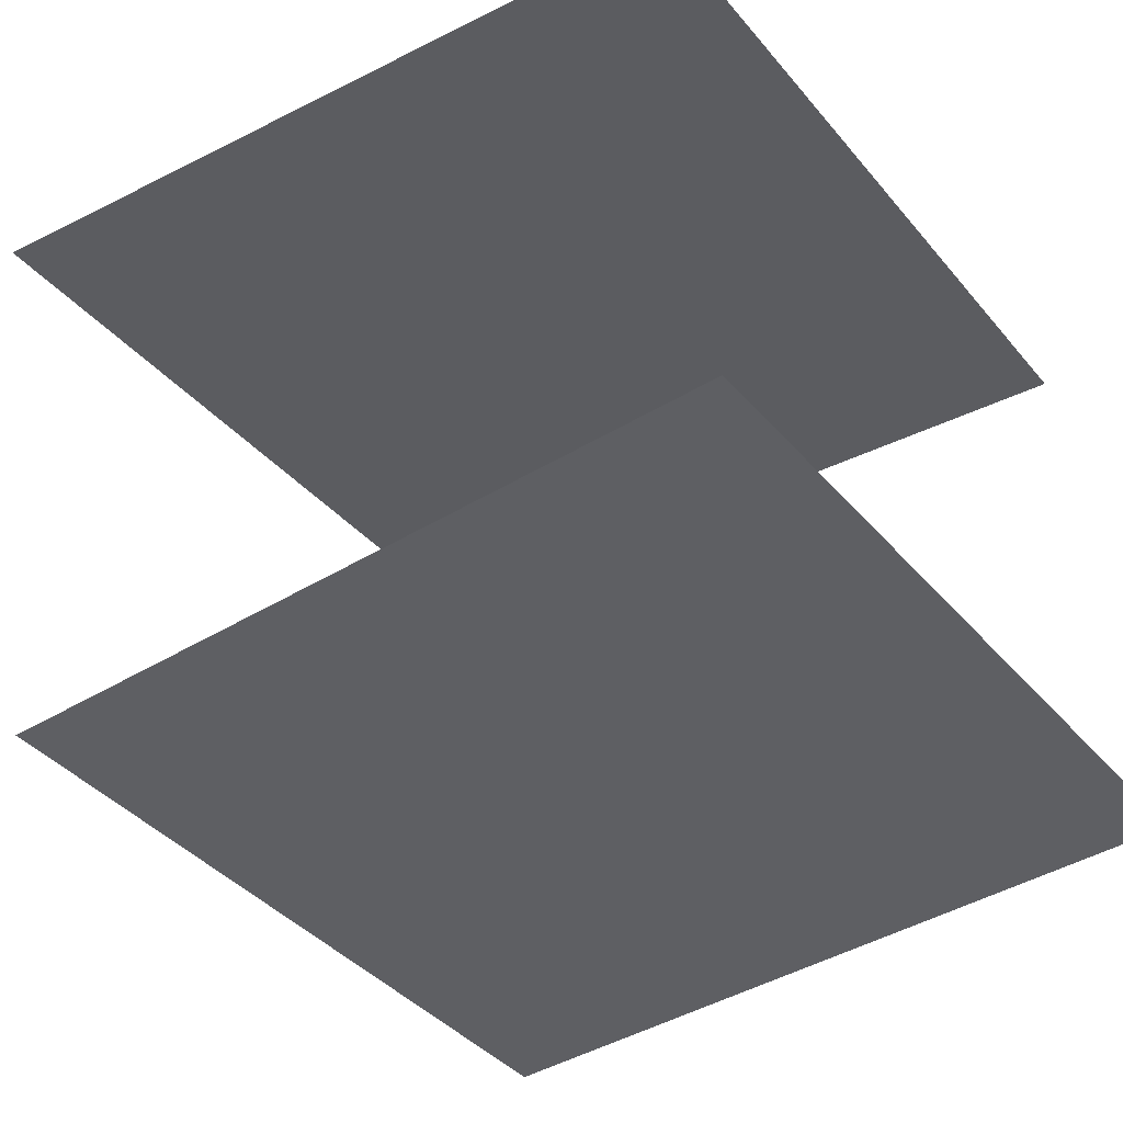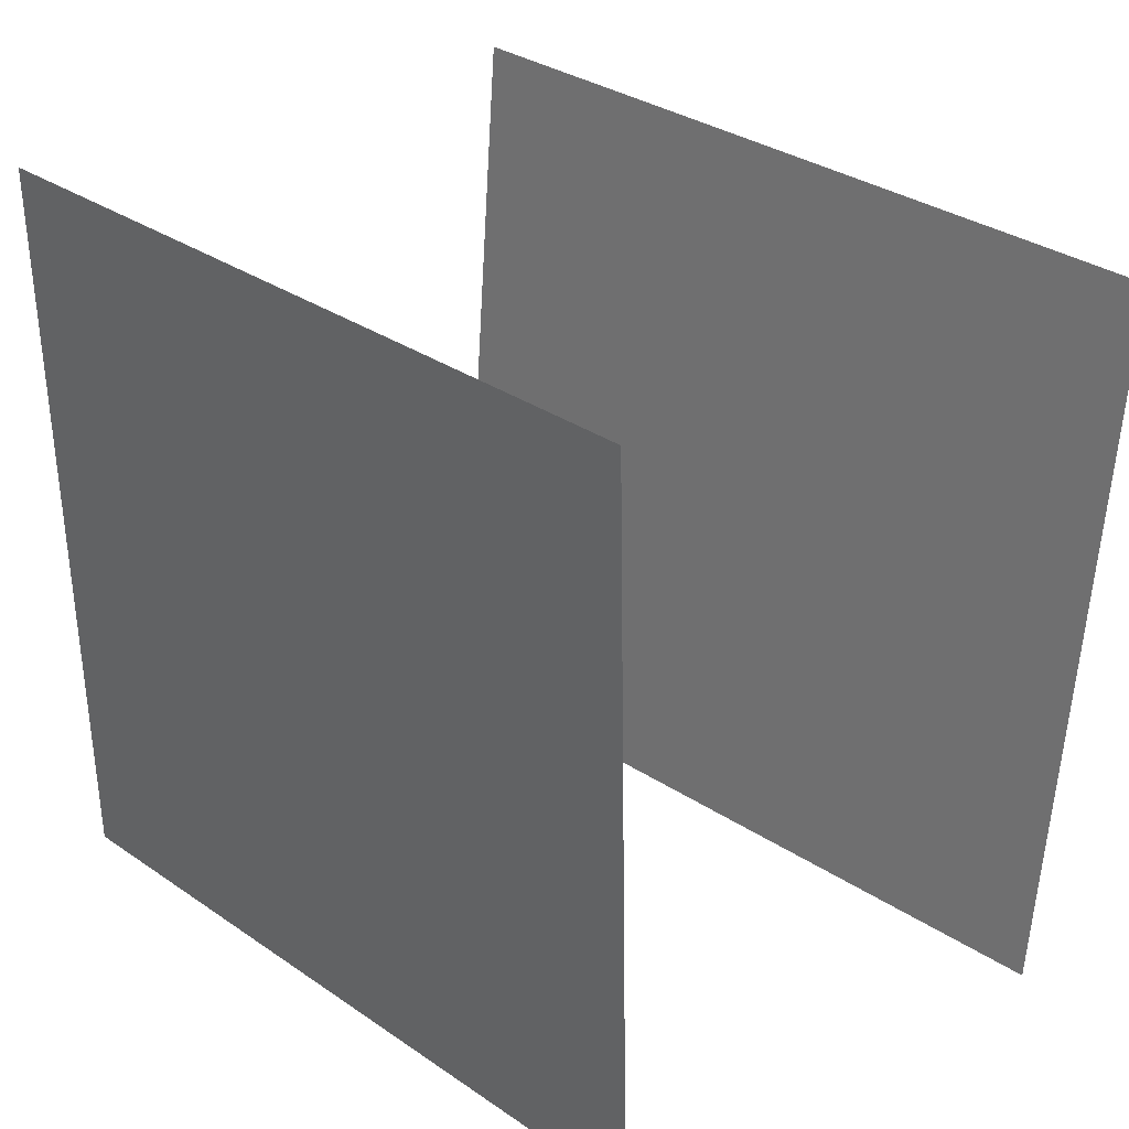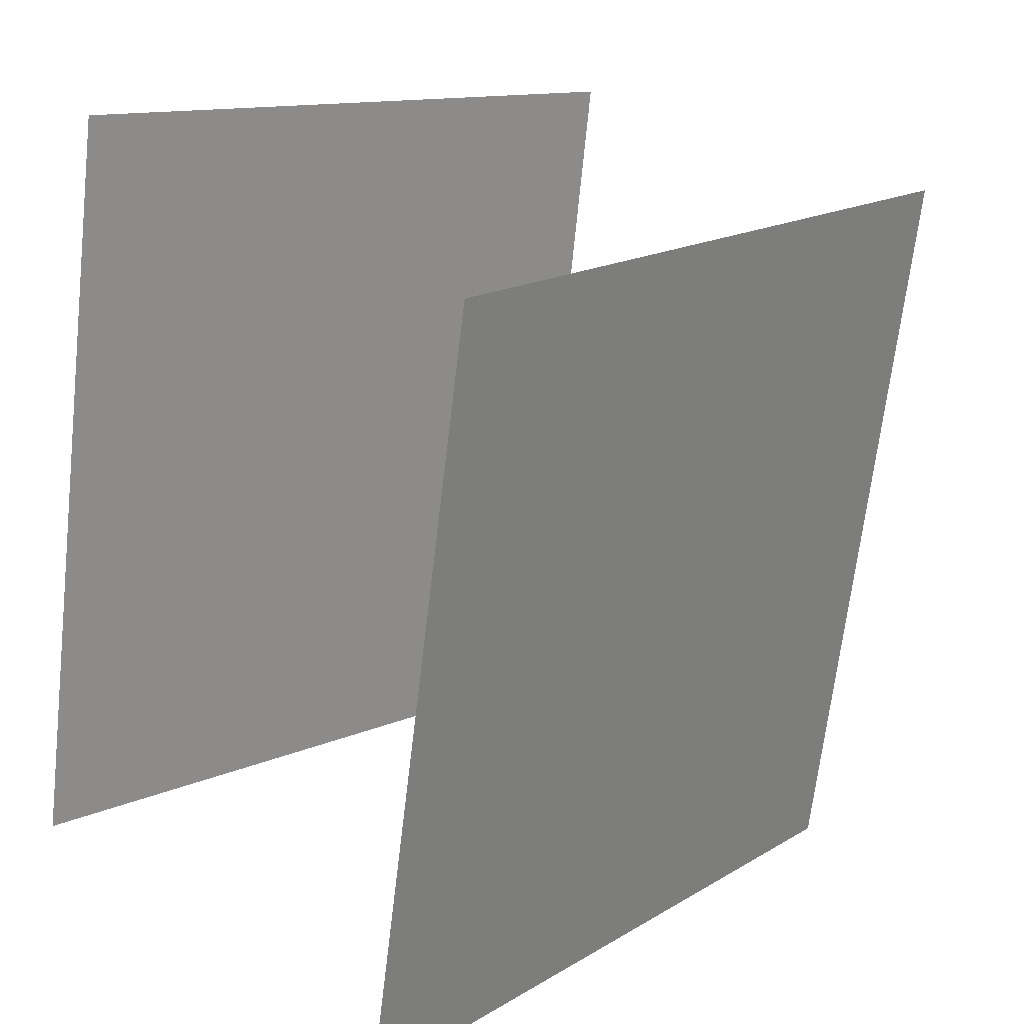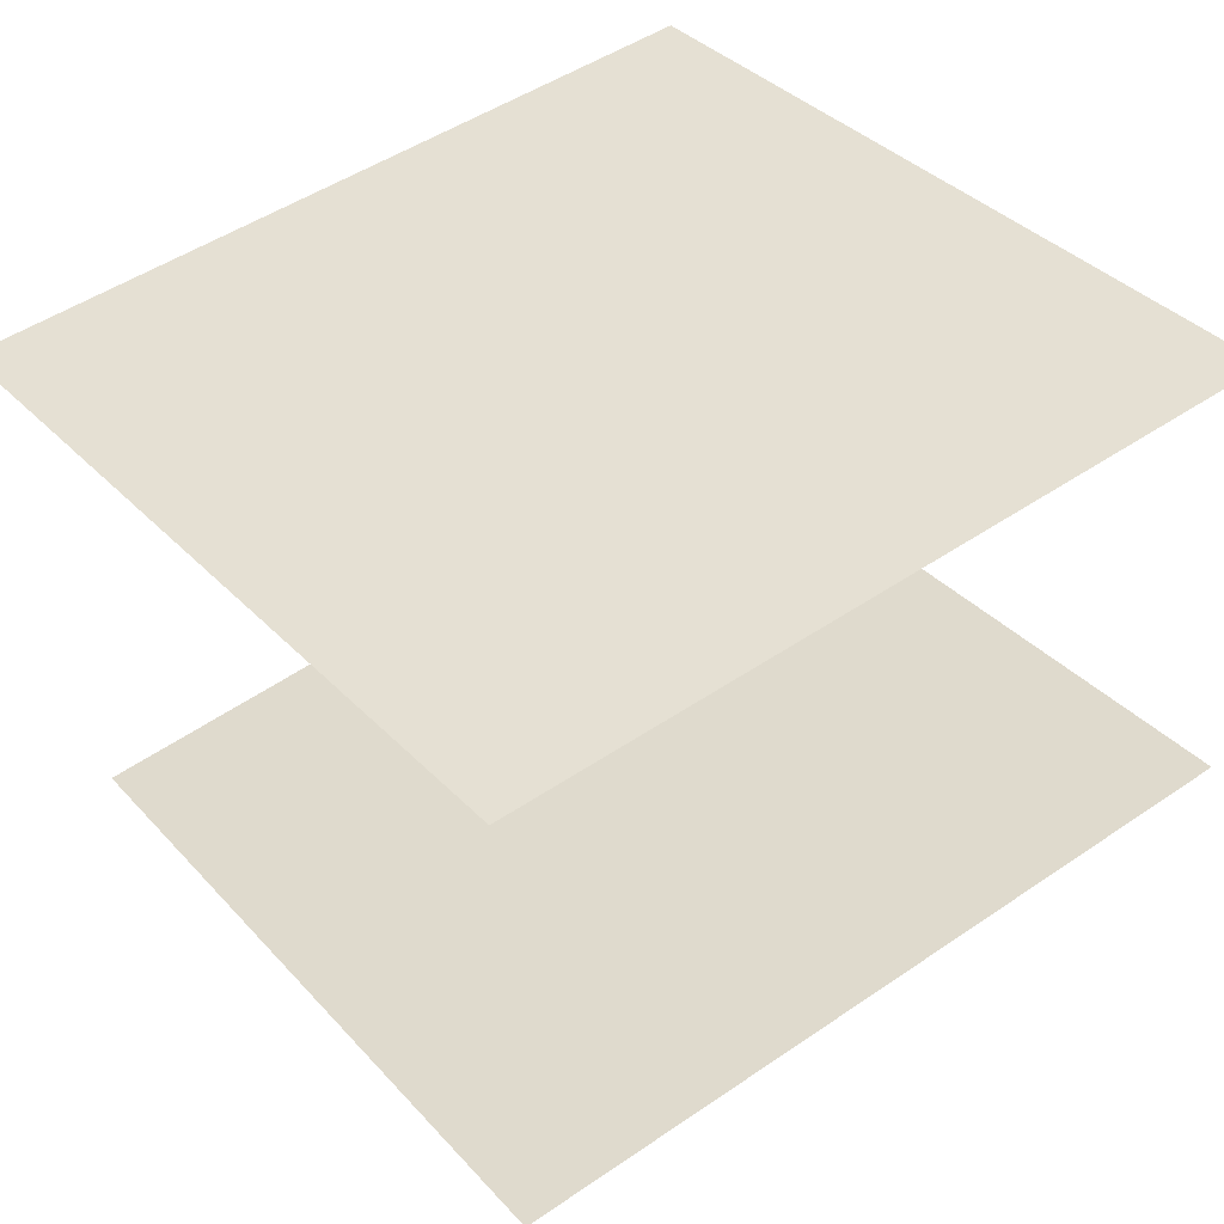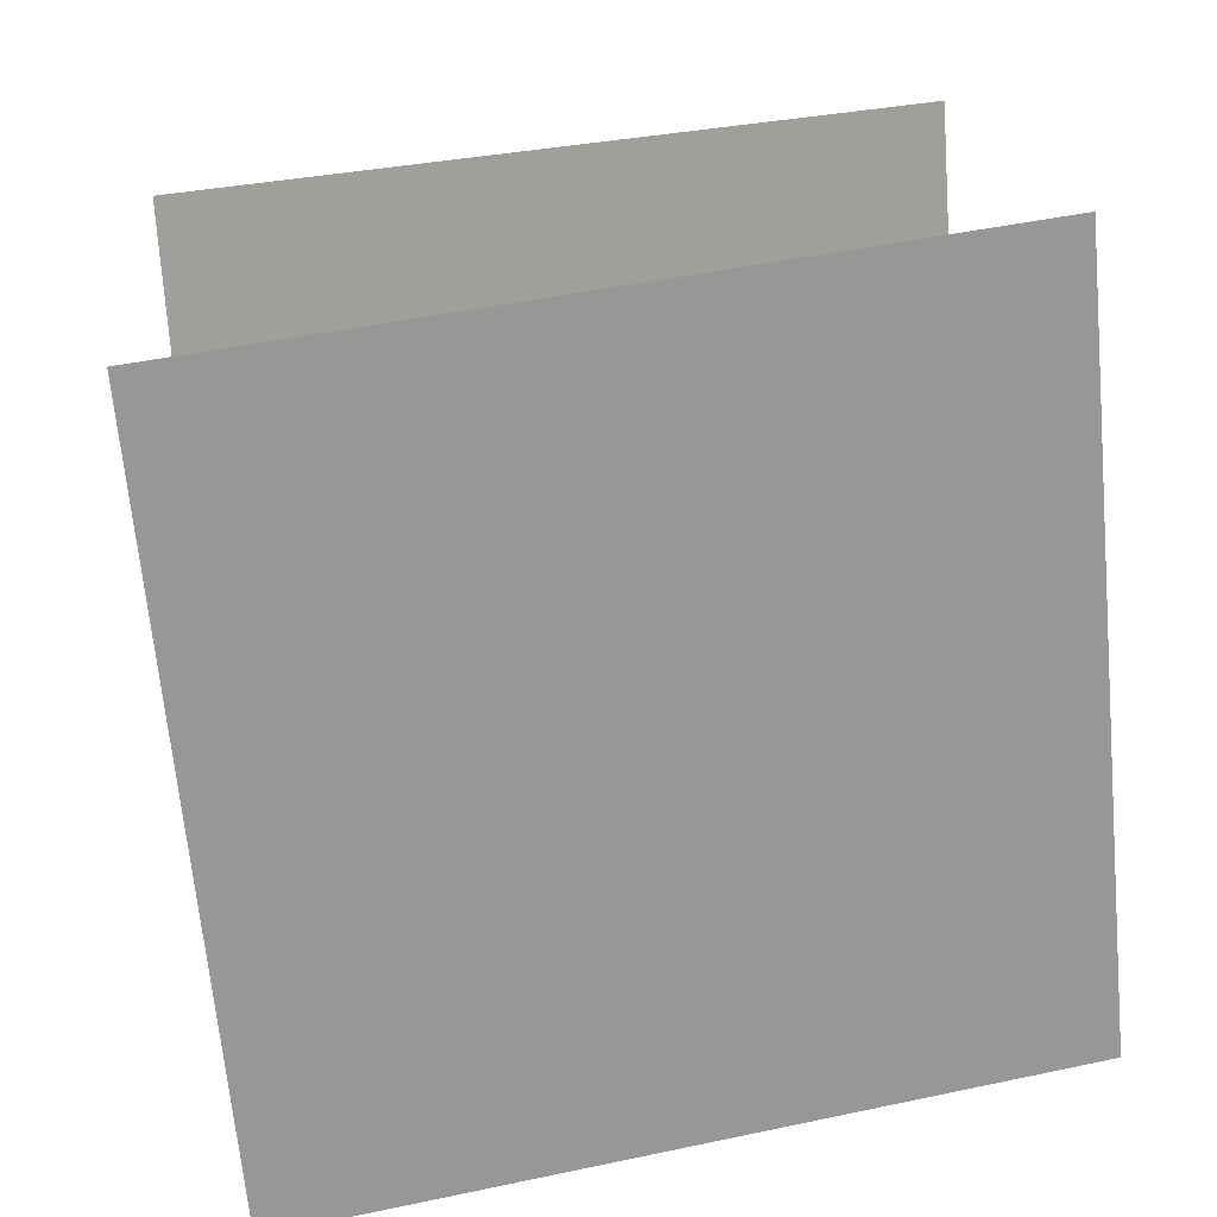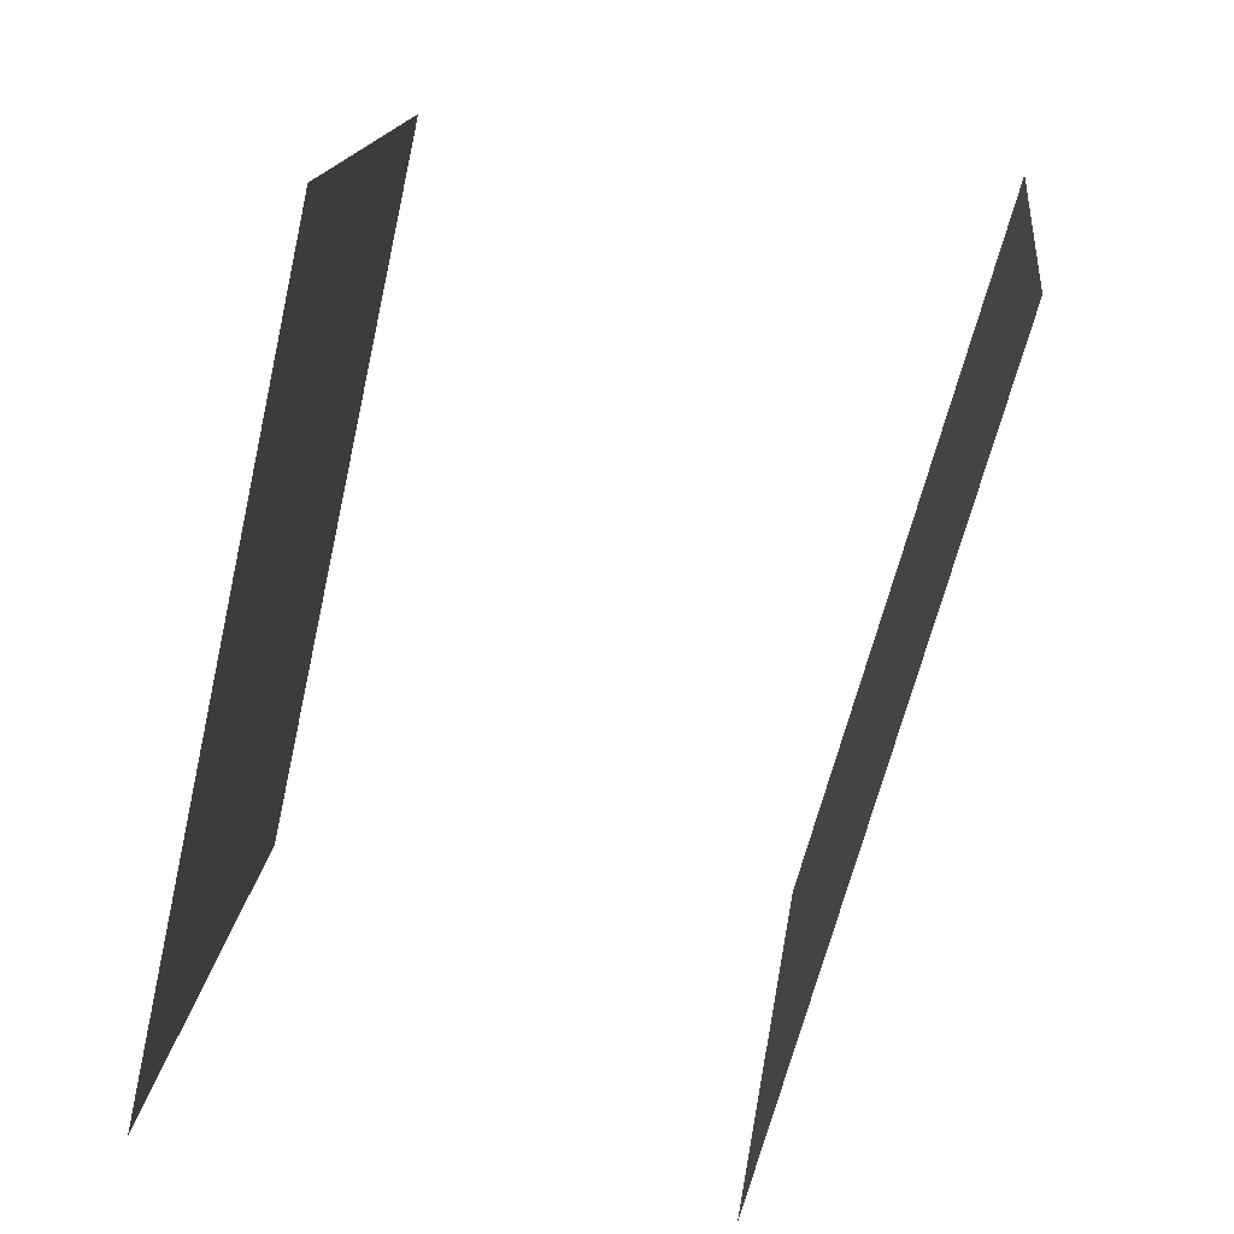
<metadata>
{"format":"obj","ext":"obj","renderer":"f3d","projection":"perspective","resolution":1024,"background":"white","views":[{"elev":-30.1,"azim":128.5,"up":"+Y"},{"elev":37.3,"azim":-131.1,"up":"+Z"},{"elev":18.2,"azim":-43.6,"up":"+Z"},{"elev":42.2,"azim":57.3,"up":"+Y"},{"elev":25.6,"azim":171.3,"up":"+Z"},{"elev":-71.5,"azim":-97.9,"up":"+Z"}]}
</metadata>
<code>
v 0.423 -0.2099 -0.5473
v -0.5667 -0.3492 -0.5148
v 0.4726 -0.3306 0.4441
v -0.5171 -0.4699 0.4766
v 0.423 -0.2099 -0.5473
v -0.5667 -0.3492 -0.5148
v 0.4726 -0.3306 0.4441
v -0.5171 -0.4699 0.4766
f 1.0 7.0 5.0
f 1.0 3.0 7.0
f 1.0 4.0 3.0
f 1.0 2.0 4.0
f 3.0 8.0 7.0
f 3.0 4.0 8.0
f 5.0 7.0 8.0
f 5.0 8.0 6.0
f 1.0 5.0 6.0
f 1.0 6.0 2.0
f 2.0 6.0 8.0
f 2.0 8.0 4.0
v -0.5574 0.3484 -0.4152
v -0.4711 0.2944 0.5795
v -0.5574 0.3484 -0.4152
v -0.4711 0.2944 0.5795
v 0.4365 0.4218 -0.4975
v 0.5228 0.3679 0.4972
v 0.4365 0.4218 -0.4975
v 0.5228 0.3679 0.4972
f 9.0 15.0 13.0
f 9.0 11.0 15.0
f 9.0 12.0 11.0
f 9.0 10.0 12.0
f 11.0 16.0 15.0
f 11.0 12.0 16.0
f 13.0 15.0 16.0
f 13.0 16.0 14.0
f 9.0 13.0 14.0
f 9.0 14.0 10.0
f 10.0 14.0 16.0
f 10.0 16.0 12.0

</code>
